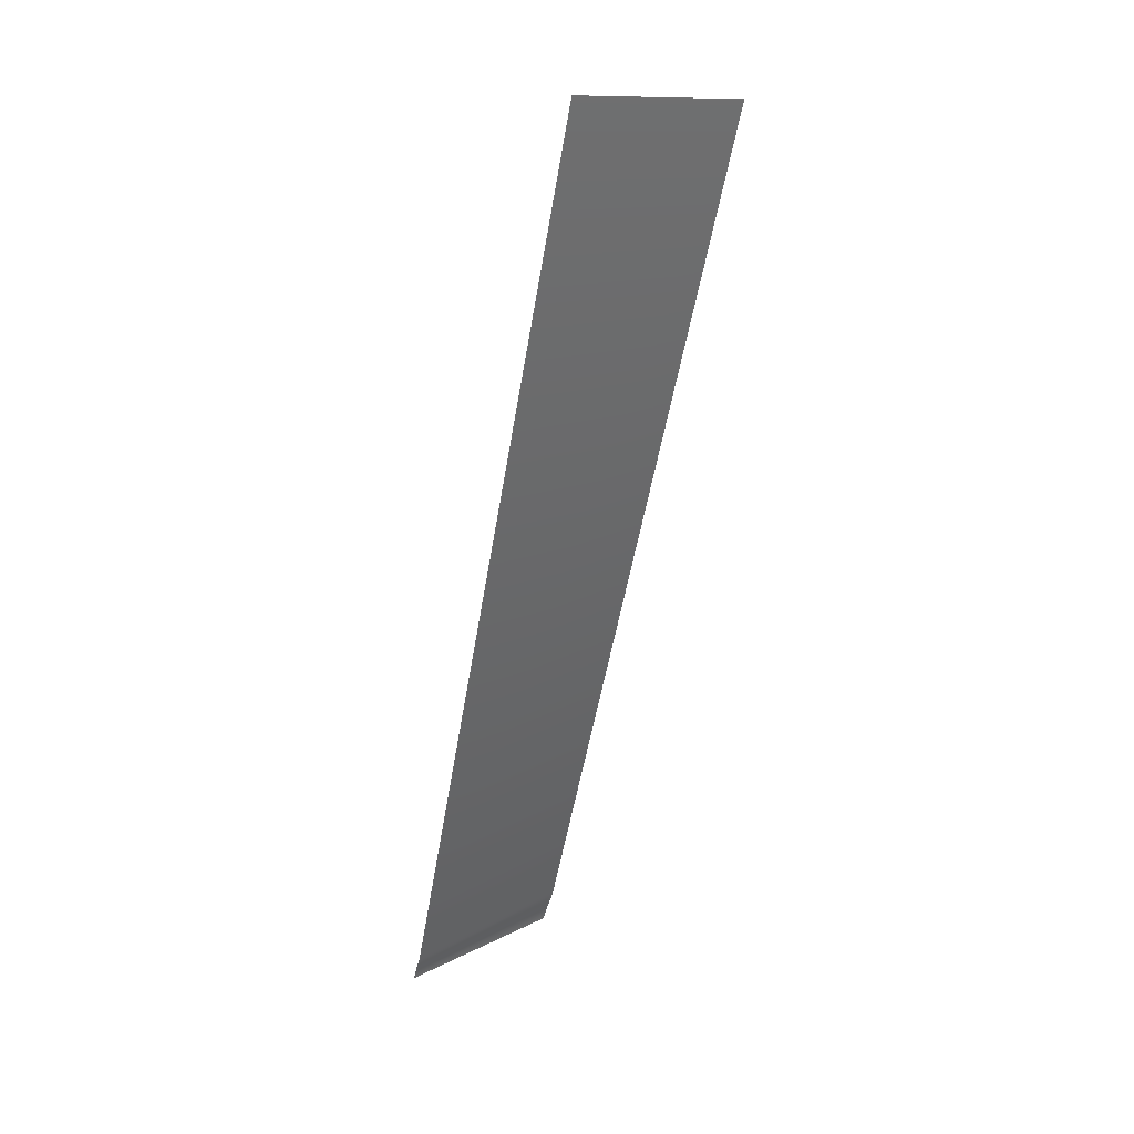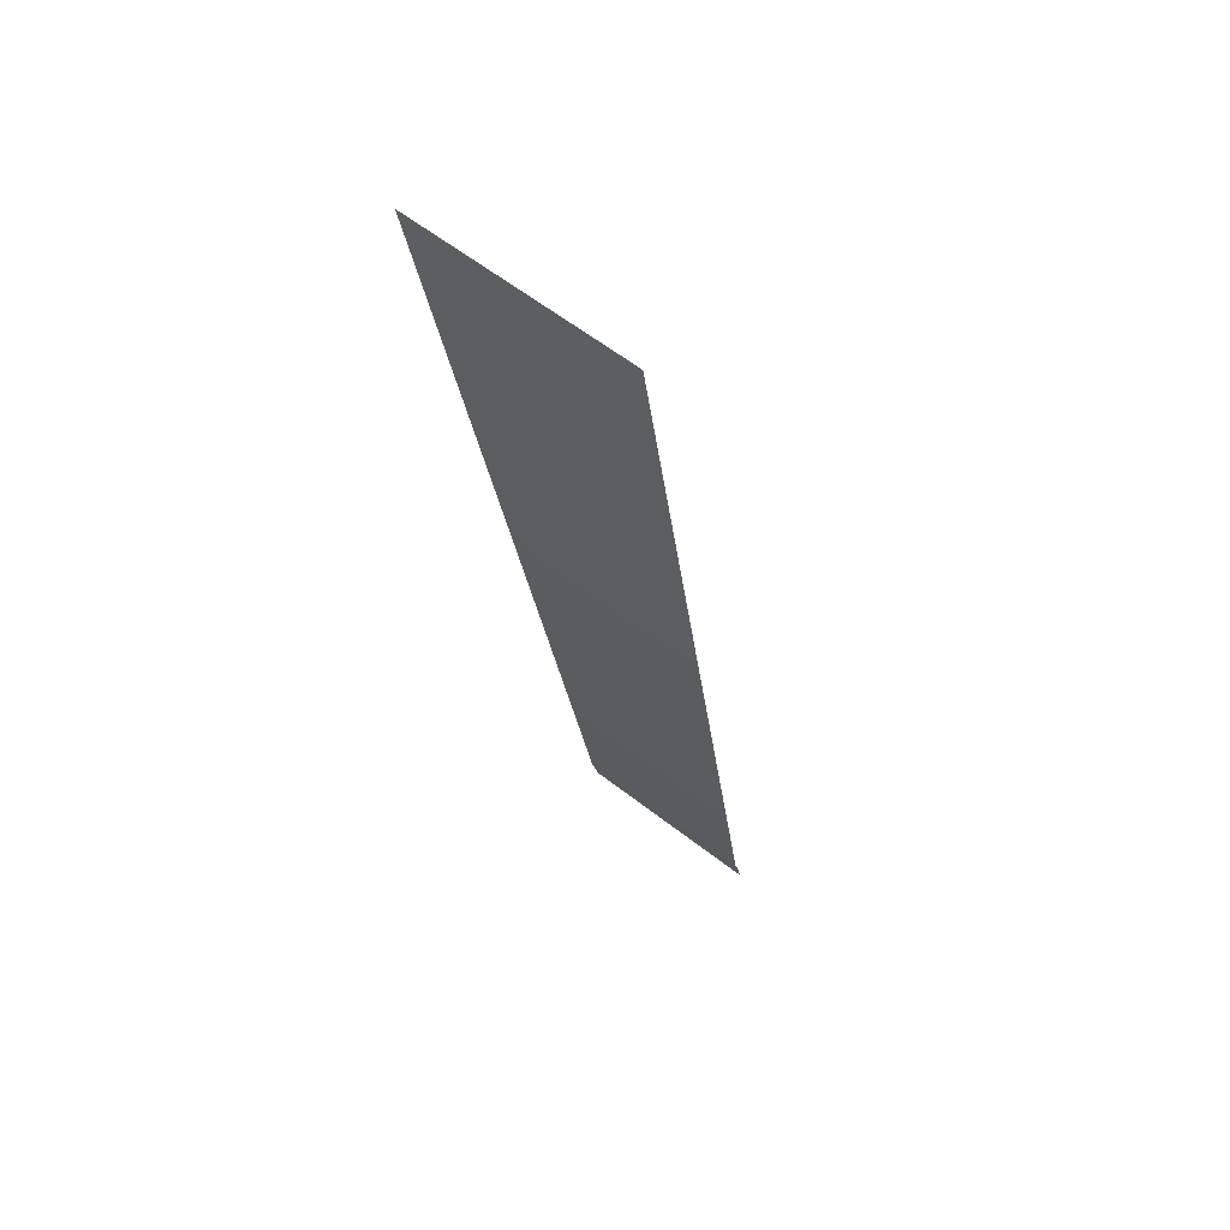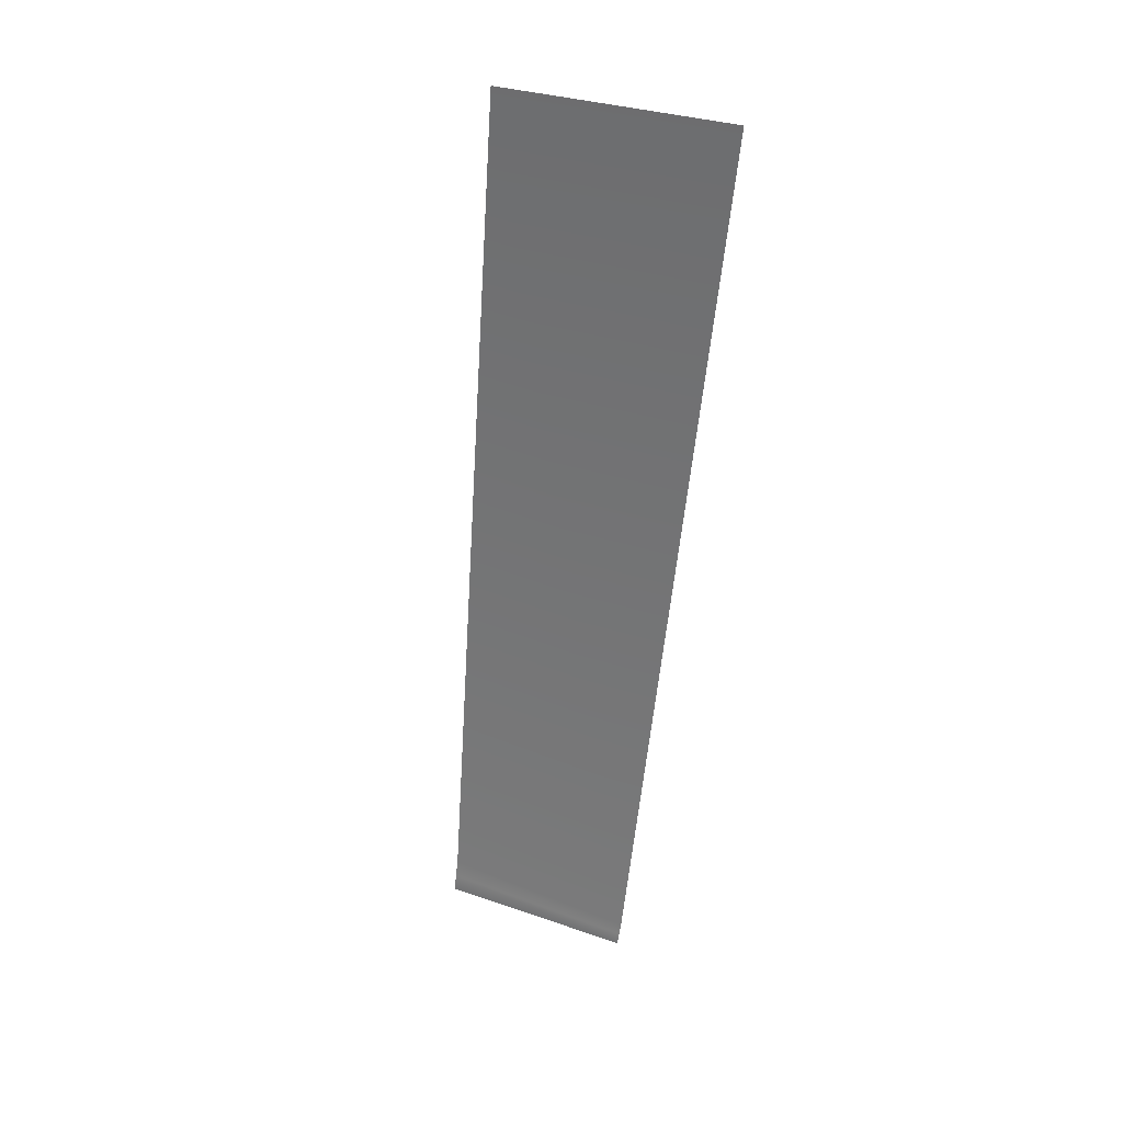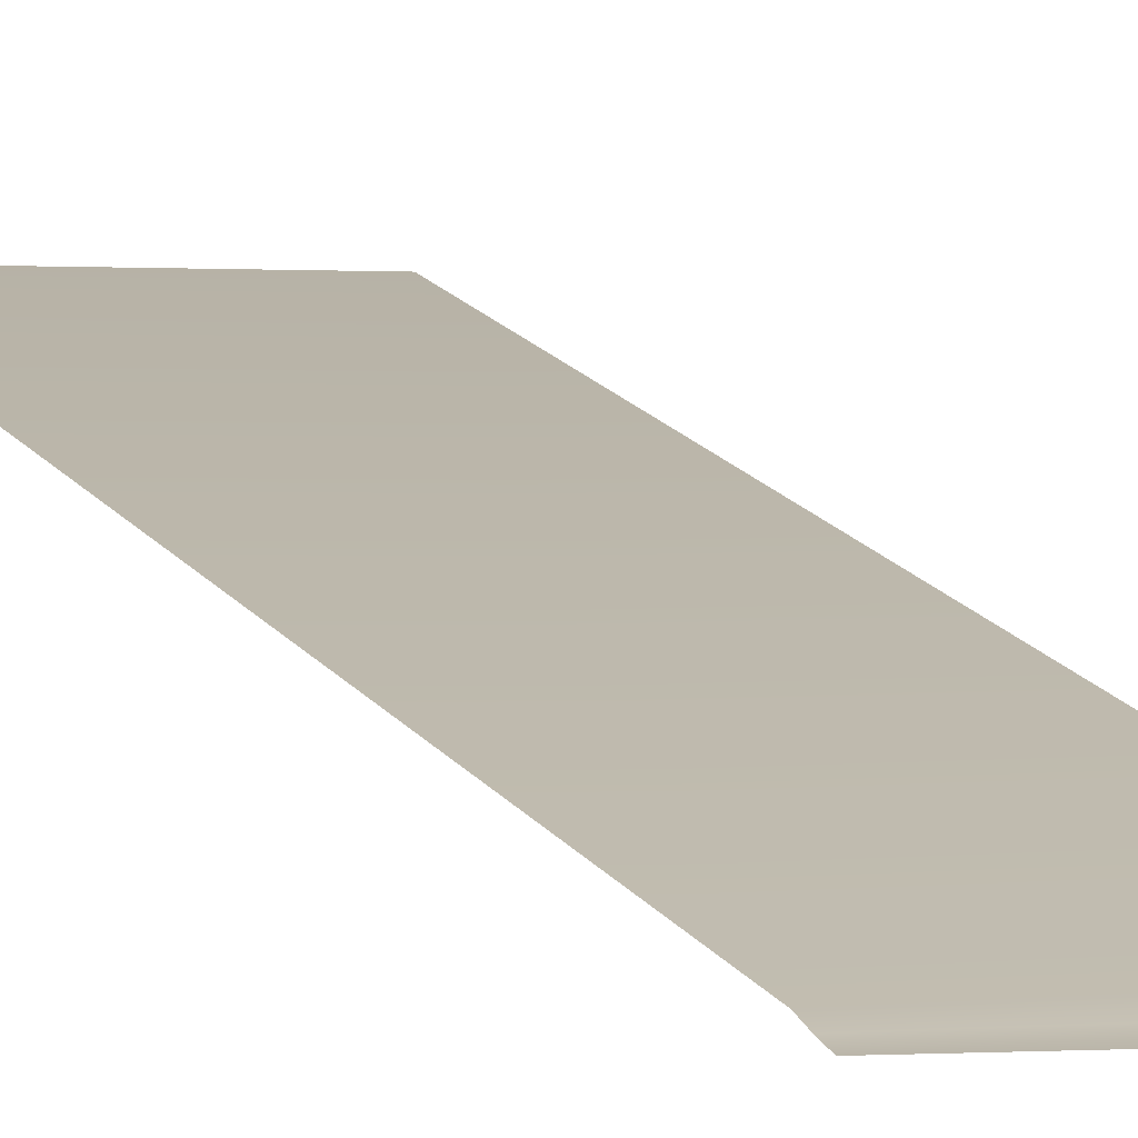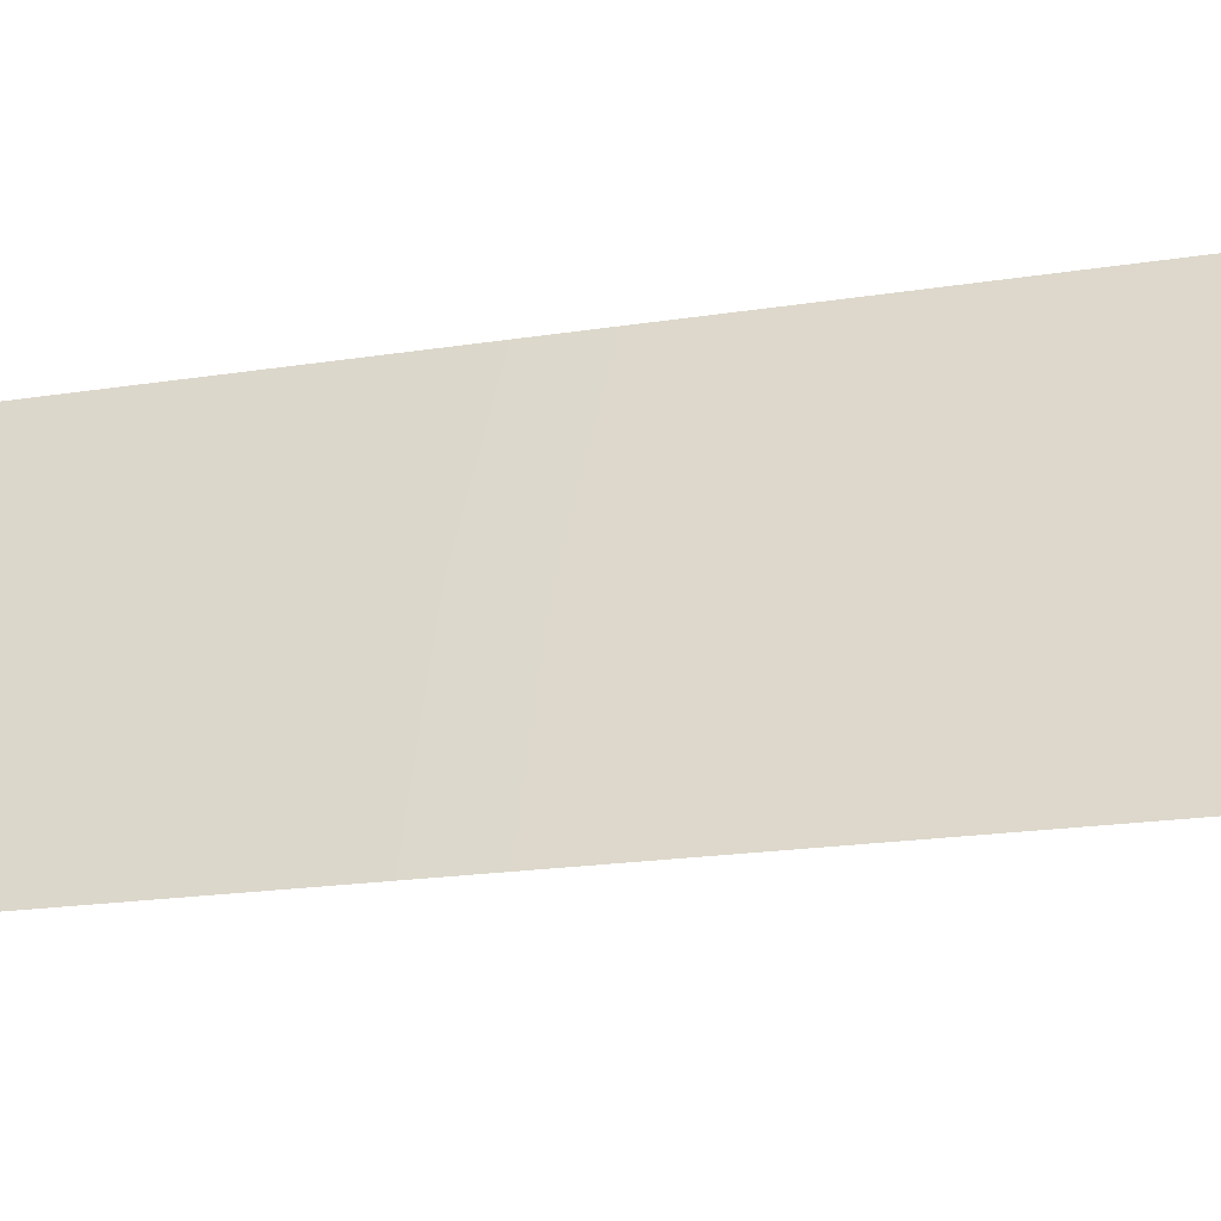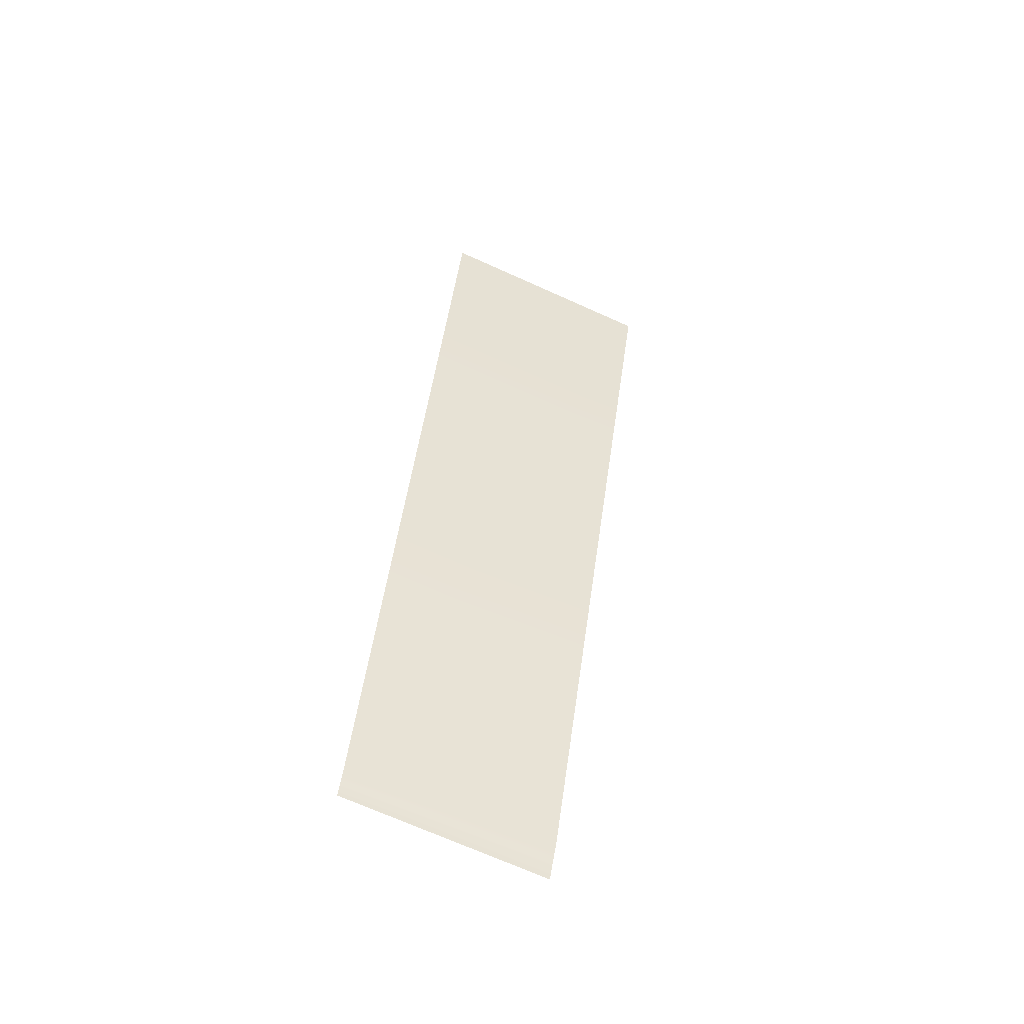
<metadata>
{"format":"obj","ext":"obj","renderer":"f3d","projection":"perspective","resolution":1024,"background":"white","views":[{"elev":19.8,"azim":-47.8,"up":"+Y"},{"elev":49.3,"azim":39.5,"up":"+Y"},{"elev":46.4,"azim":-156.1,"up":"+Y"},{"elev":-0.3,"azim":-21.7,"up":"+Z"},{"elev":45.1,"azim":94.5,"up":"+Z"},{"elev":-64.8,"azim":-23.1,"up":"+Y"}]}
</metadata>
<code>
o #ID3014
v 0.3332 0.2309 -0.4489
v 0.3355 0.2397 -0.4468
v 0.3352 0.2309 -0.4489
v 0.3332 0.2399 -0.4468
v 0.3332 0.2308 -0.449
v 0.3352 0.2307 -0.449
v 0.3332 0.2307 -0.449
v 0.3352 0.2305 -0.449
f 1 2 3
f 2 1 4
f 5 3 6
f 3 5 1
f 7 6 8
f 6 7 5

</code>
